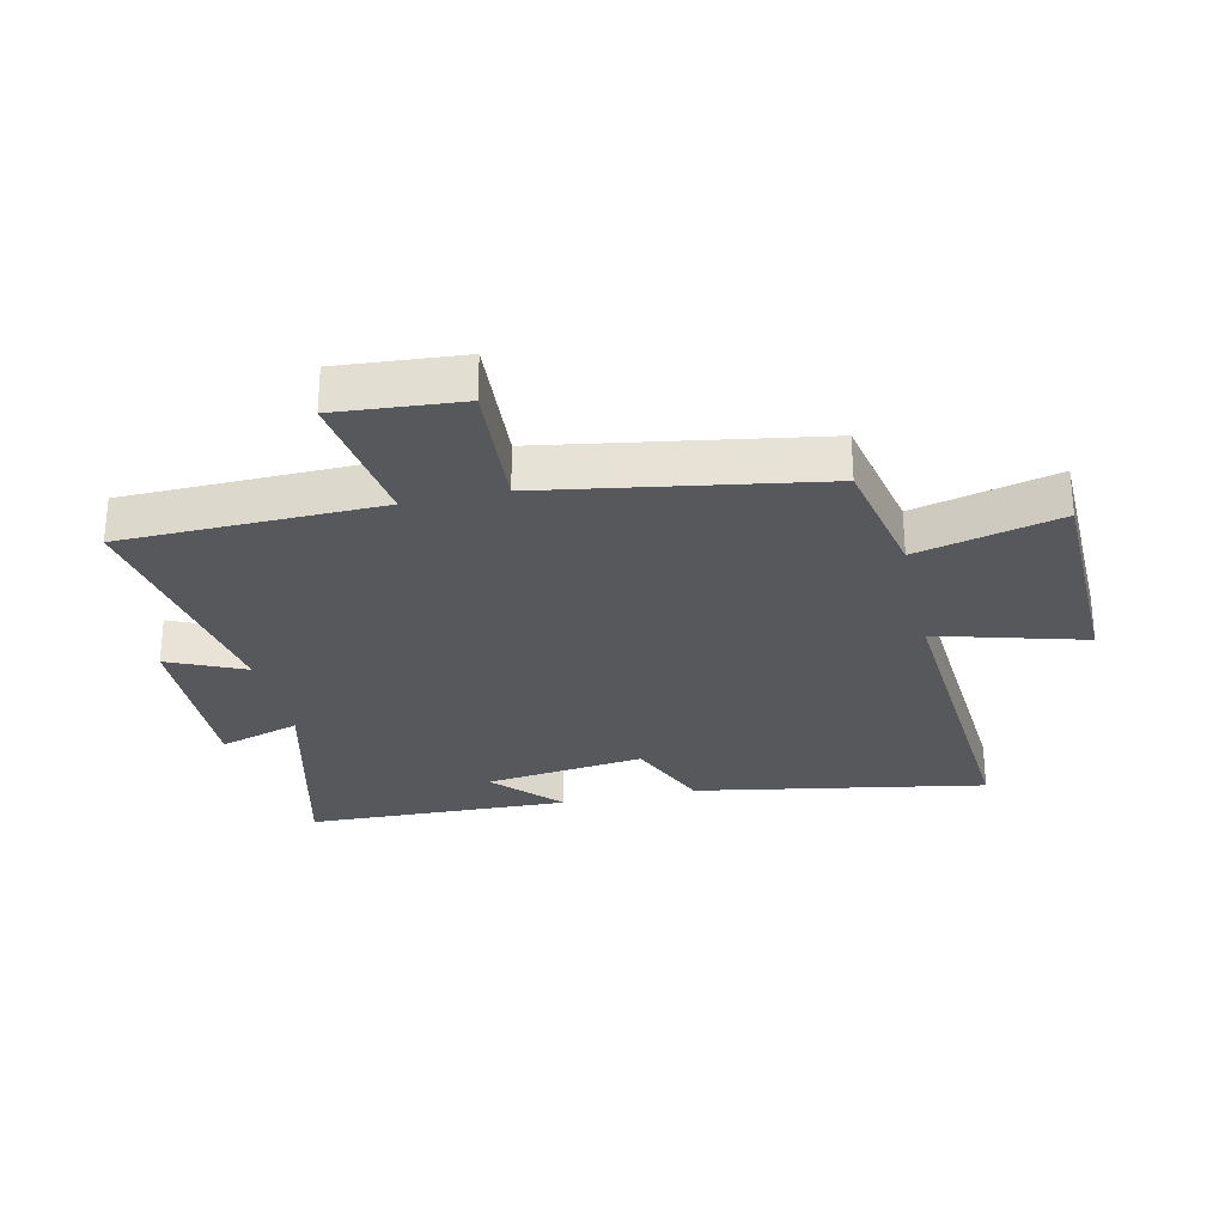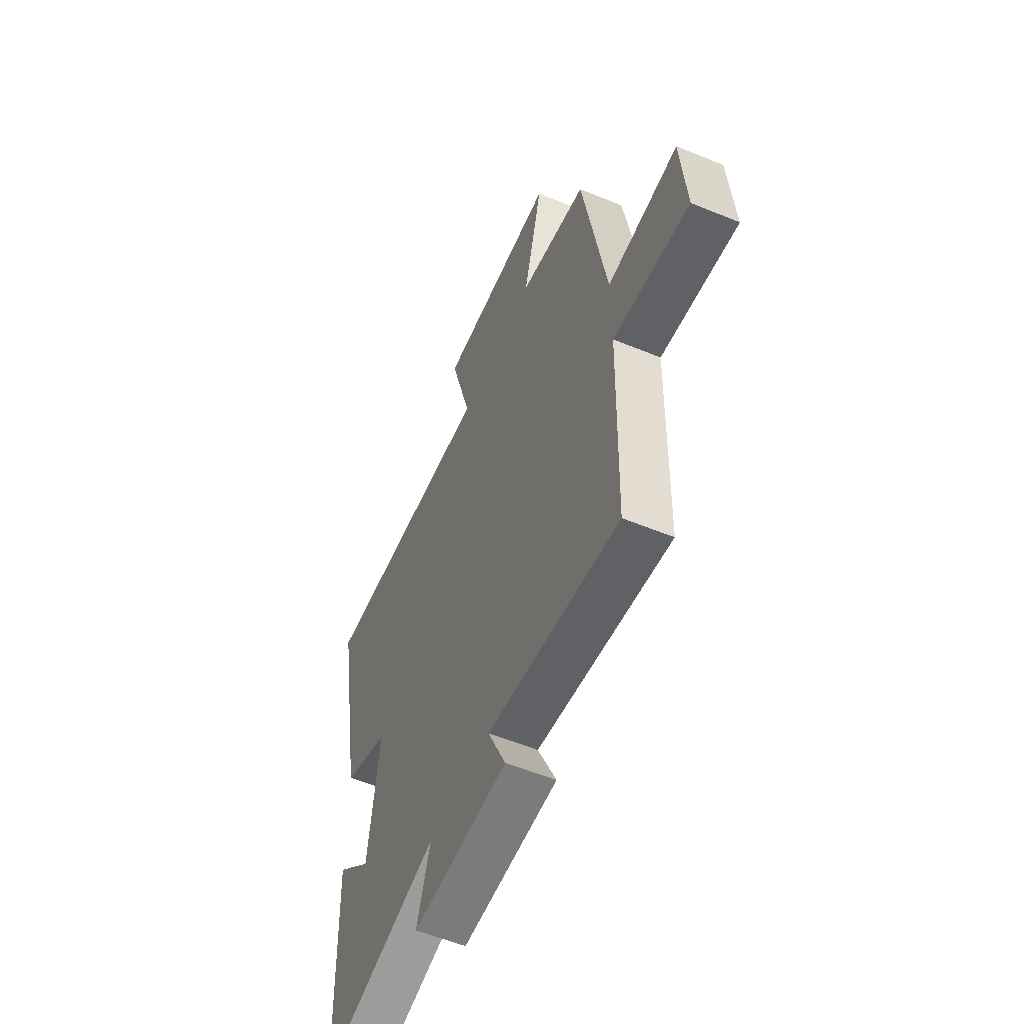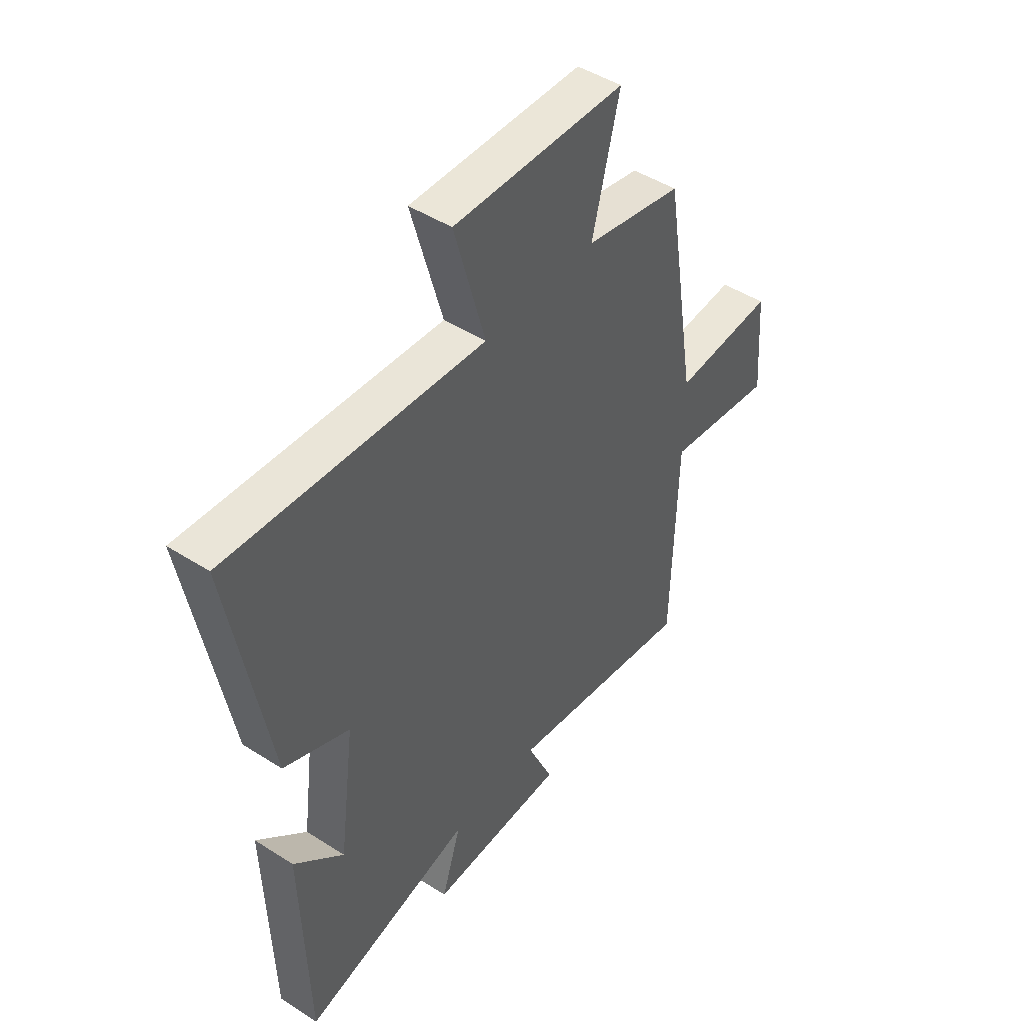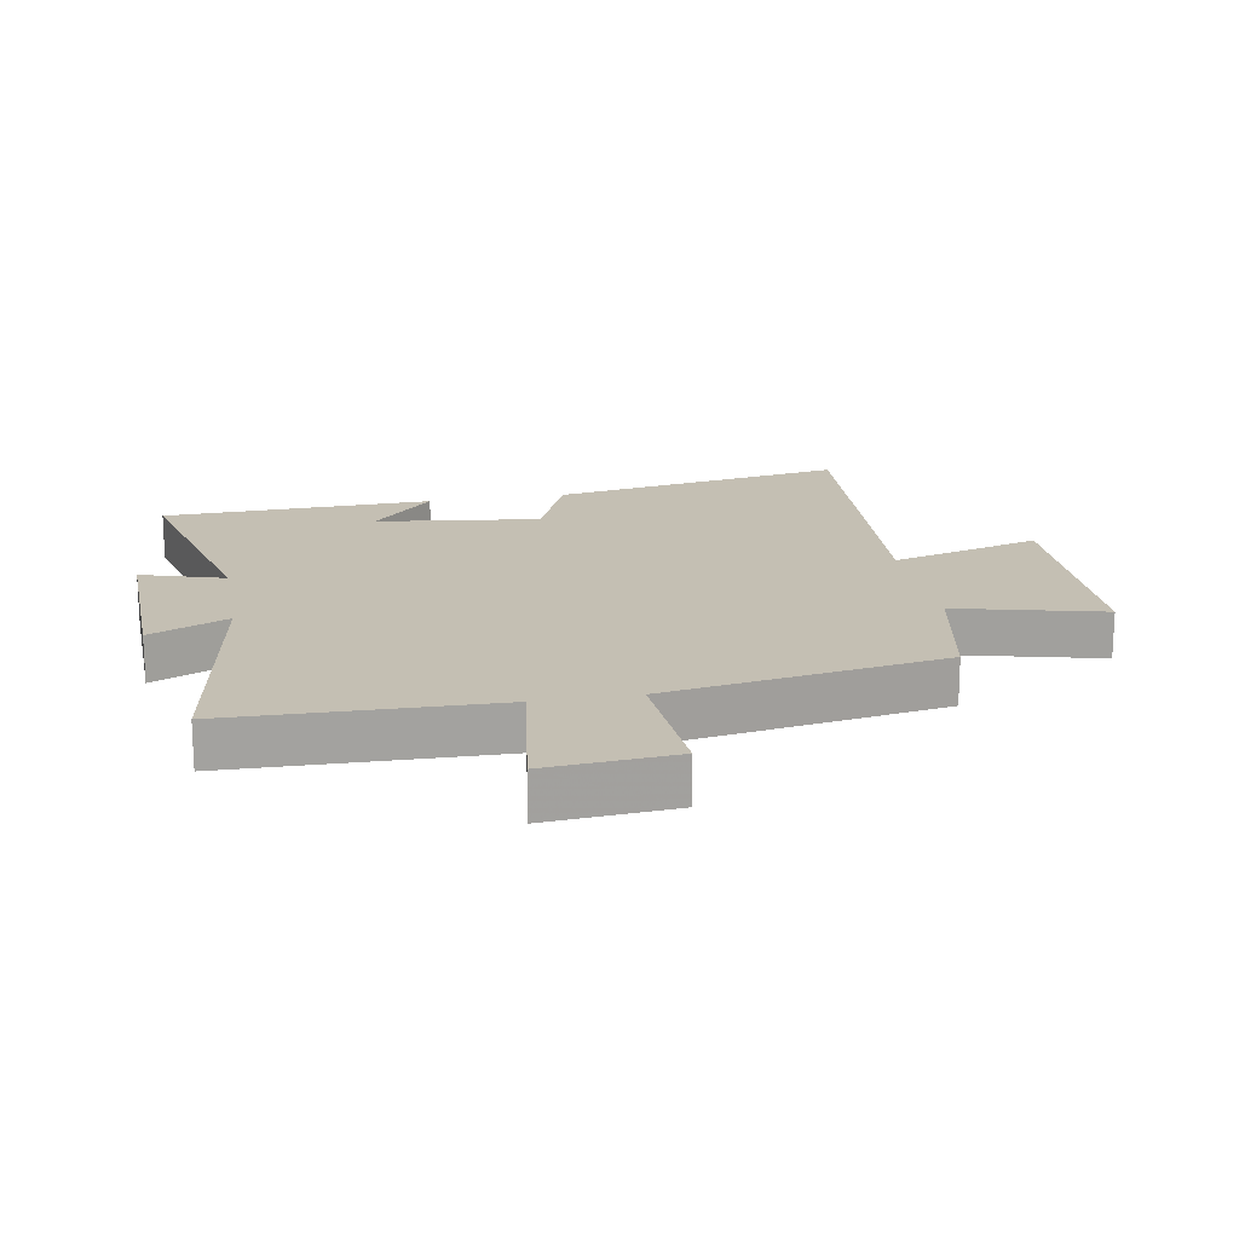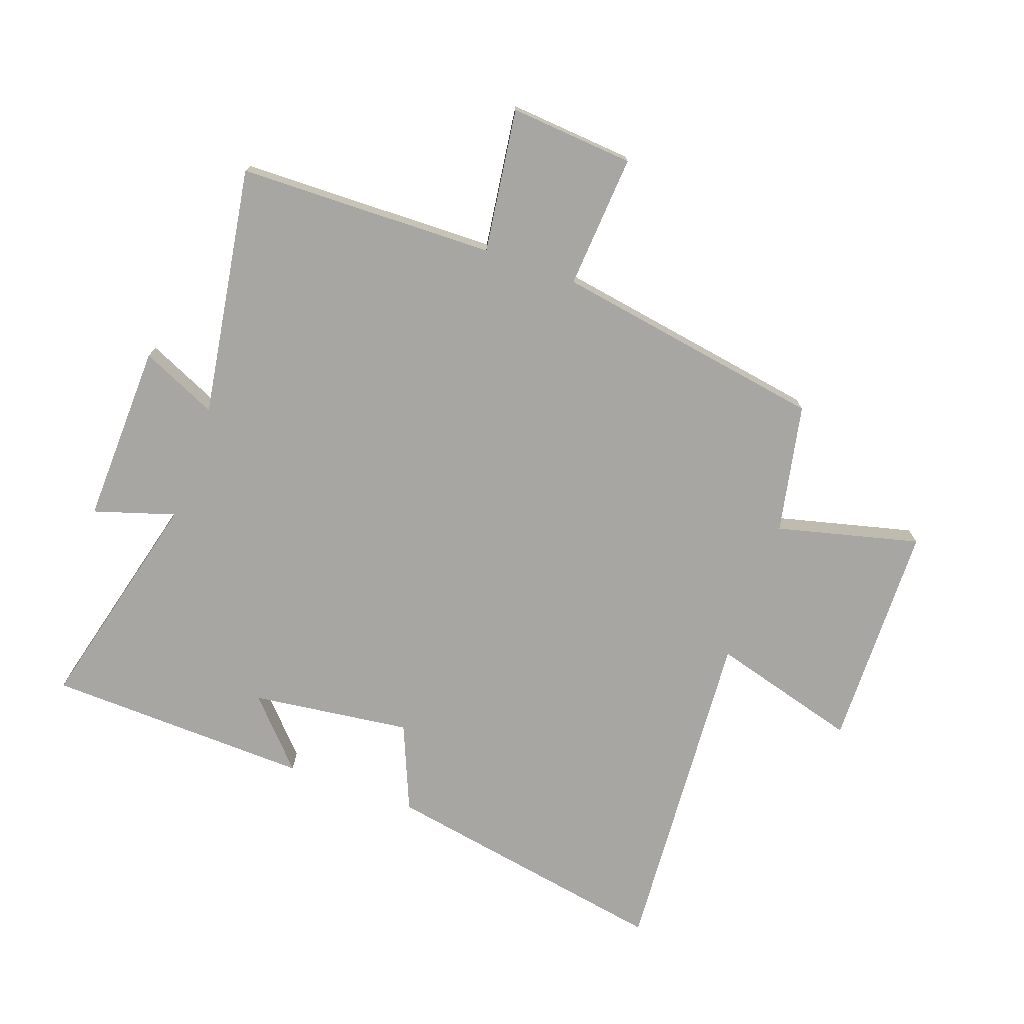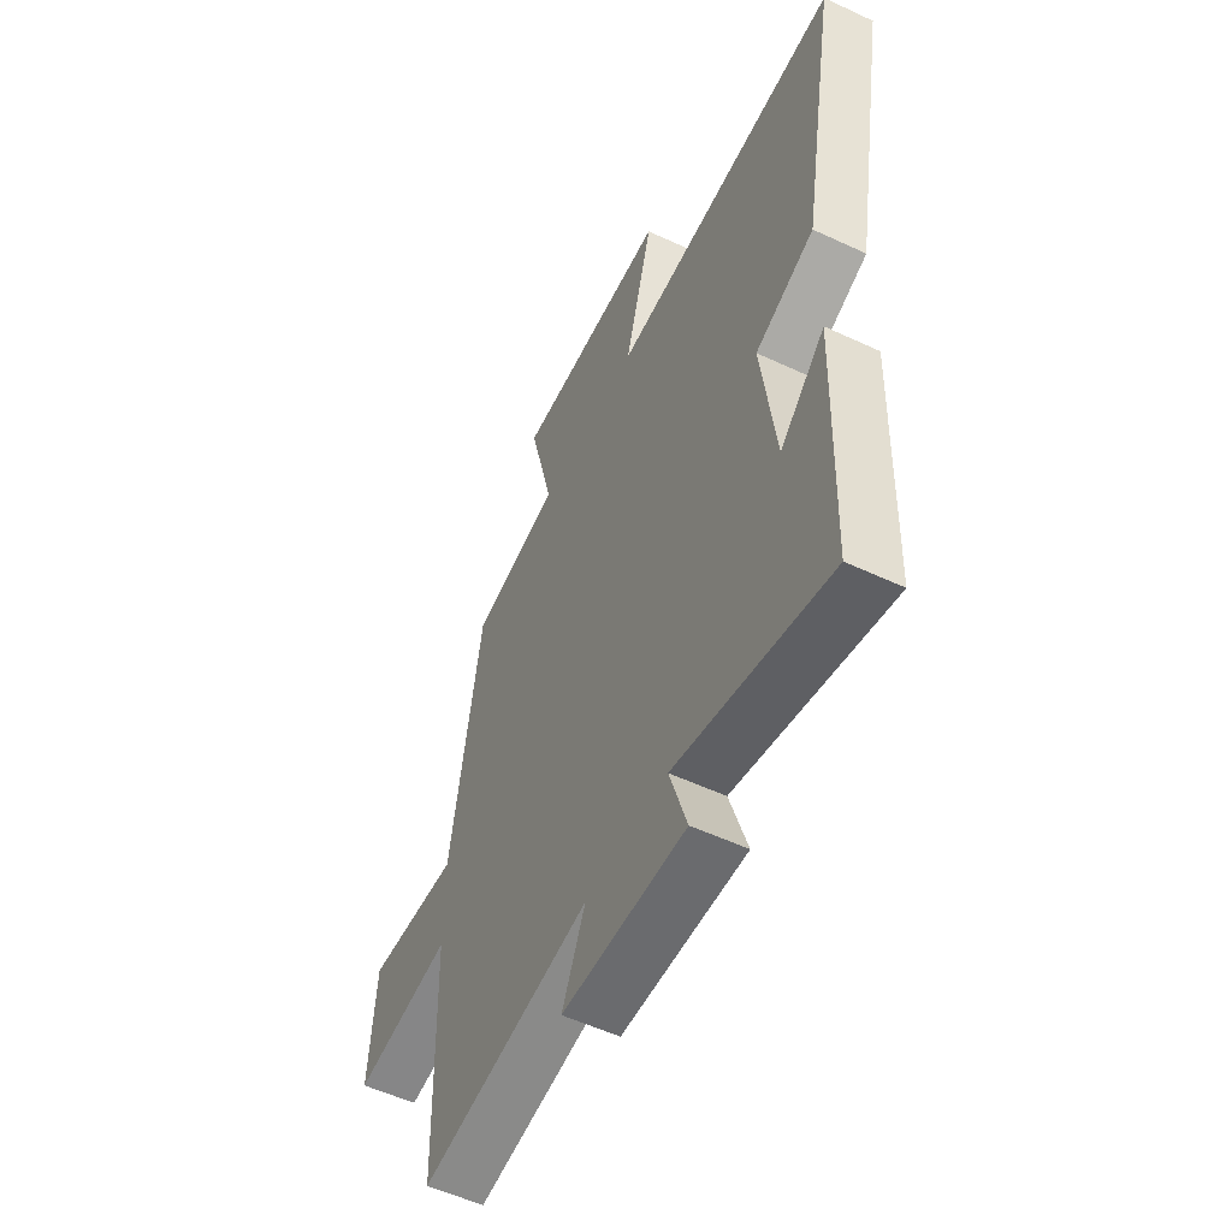
<metadata>
{"format":"obj","ext":"obj","renderer":"f3d","projection":"perspective","resolution":1024,"background":"white","views":[{"elev":-28.2,"azim":-77.4,"up":"+Y"},{"elev":-57.0,"azim":-113.2,"up":"+Z"},{"elev":46.7,"azim":126.1,"up":"+Z"},{"elev":17.8,"azim":-100.3,"up":"+Y"},{"elev":-74.3,"azim":-109.8,"up":"+Y"},{"elev":-54.8,"azim":63.7,"up":"+Z"}]}
</metadata>
<code>
v 0.487 0.07 -0.592
v 0.118 0.07 -0.5
v 0.16 0.07 -0.633
v -0.136 0.07 -0.625
v -0.08 0.07 -0.5
v -0.49 0.07 -0.566
v -0.5 0.07 -0.144
v -0.736 0.07 -0.177
v -0.72 0.07 0.027
v -0.5 0.07 0.012
v -0.427 0.07 0.457
v -0.215 0.07 0.5
v -0.274 0.07 0.734
v 0.098 0.07 0.742
v 0.031 0.07 0.5
v 0.584 0.07 0.539
v 0.5 0.07 0.064
v 0.358 0.07 0.004
v 0.392 0.07 -0.258
v 0.5 0.07 -0.158
v 0.487 0 -0.592
v 0.118 0 -0.5
v 0.16 0 -0.633
v -0.136 0 -0.625
v -0.08 0 -0.5
v -0.49 0 -0.566
v -0.5 0 -0.144
v -0.736 0 -0.177
v -0.72 0 0.027
v -0.5 0 0.012
v -0.427 0 0.457
v -0.215 0 0.5
v -0.274 0 0.734
v 0.098 0 0.742
v 0.031 0 0.5
v 0.584 0 0.539
v 0.5 0 0.064
v 0.358 0 0.004
v 0.392 0 -0.258
v 0.5 0 -0.158
f 19 20 1
f 15 16 17 18
f 15 18 19
f 12 13 14 15
f 19 1 2
f 15 19 2
f 12 15 2
f 11 12 2
f 10 11 2
f 7 8 9 10
f 5 6 7 10
f 2 3 4 5
f 2 5 10
f 21 40 39
f 38 37 36 35
f 39 38 35
f 35 34 33 32
f 22 21 39
f 22 39 35
f 22 35 32
f 22 32 31
f 22 31 30
f 30 29 28 27
f 30 27 26 25
f 25 24 23 22
f 30 25 22
f 1 21 22 2
f 2 22 23 3
f 3 23 24 4
f 4 24 25 5
f 5 25 26 6
f 6 26 27 7
f 7 27 28 8
f 8 28 29 9
f 9 29 30 10
f 10 30 31 11
f 11 31 32 12
f 12 32 33 13
f 13 33 34 14
f 14 34 35 15
f 15 35 36 16
f 16 36 37 17
f 17 37 38 18
f 18 38 39 19
f 19 39 40 20
f 20 40 21 1

</code>
